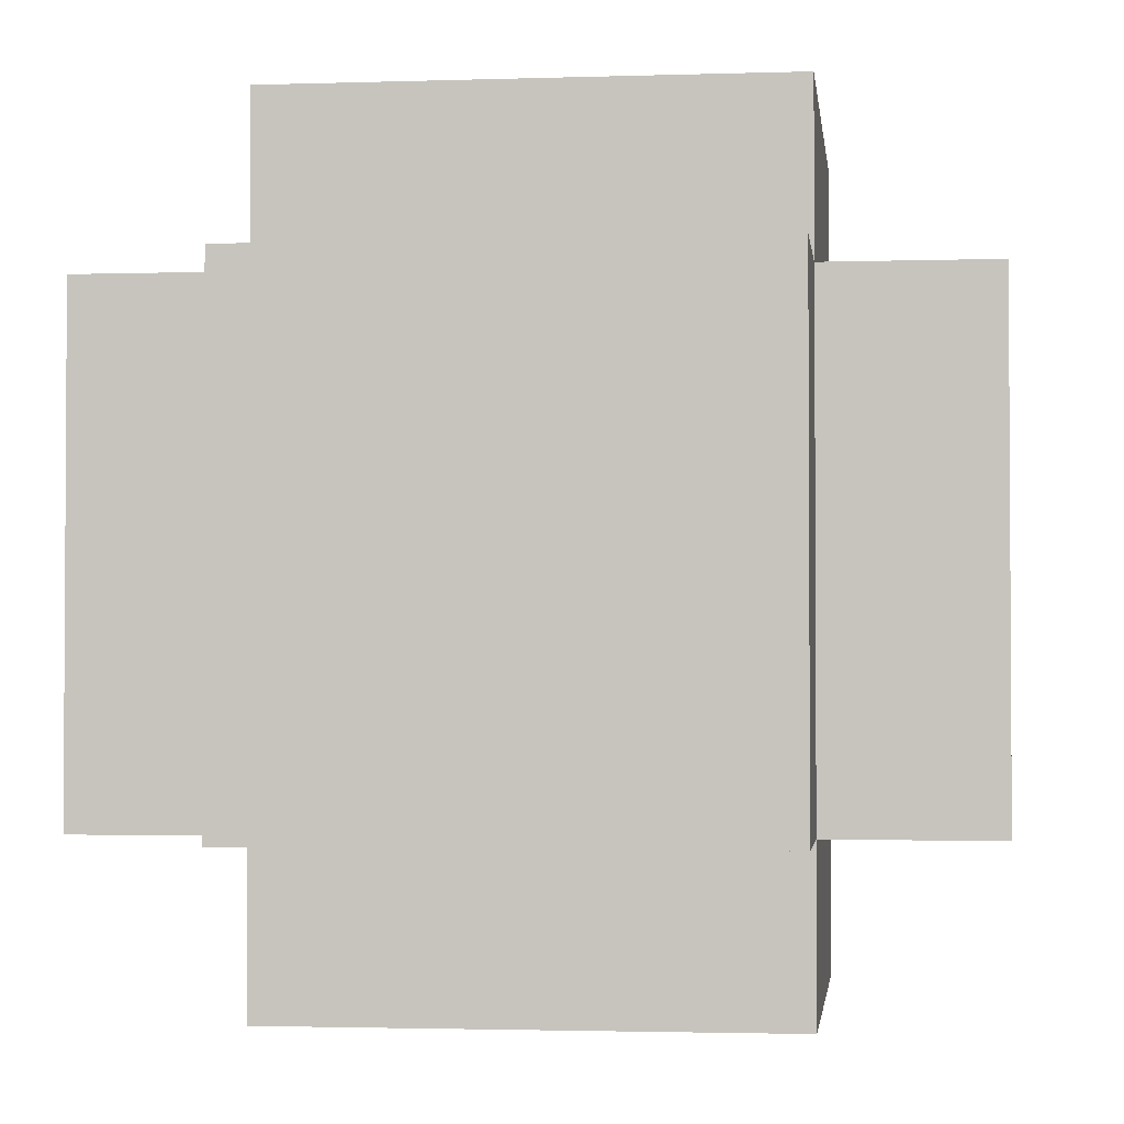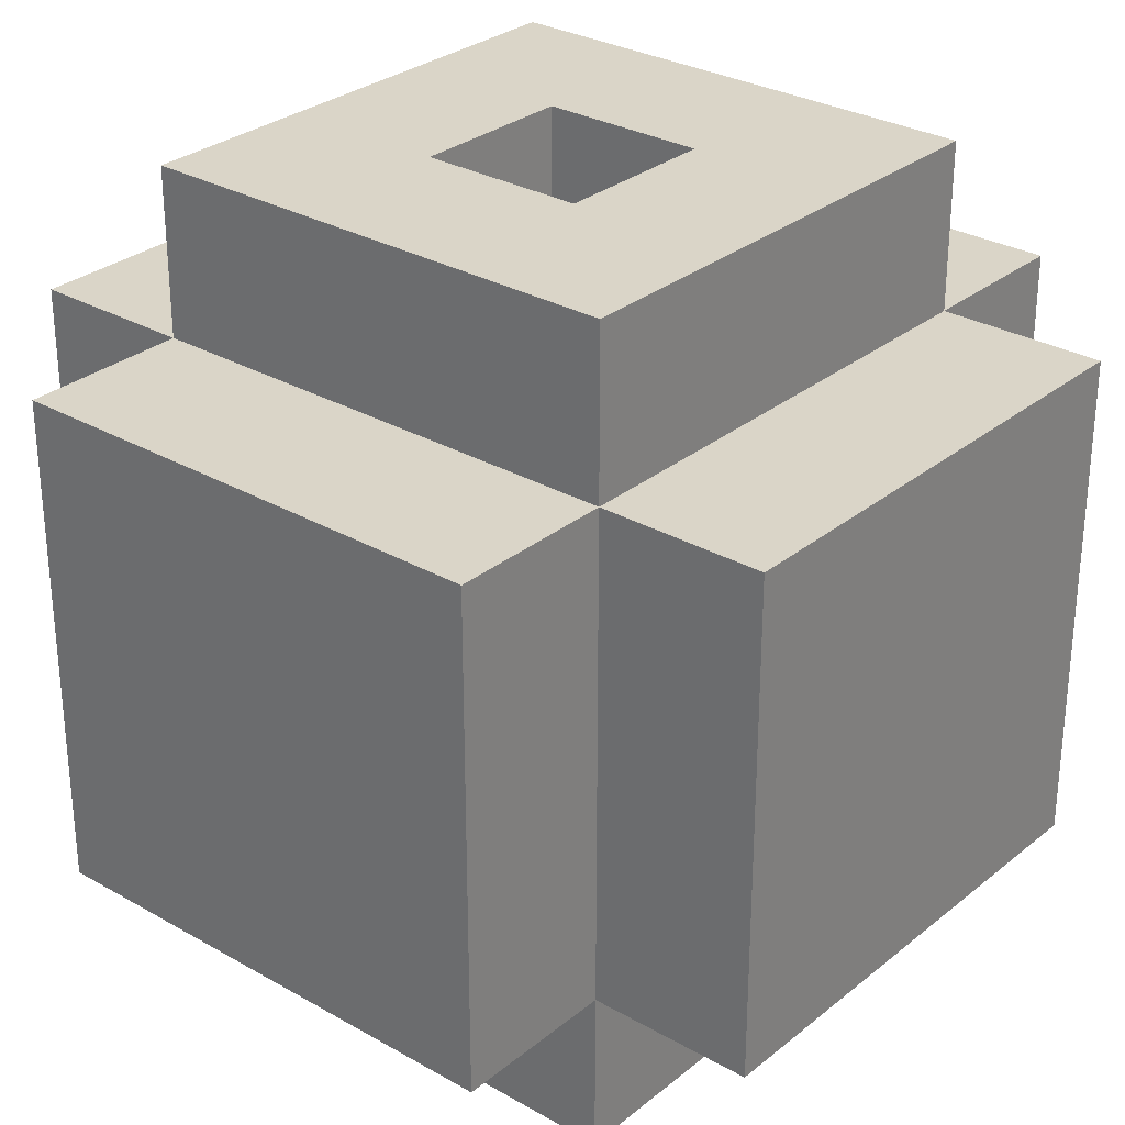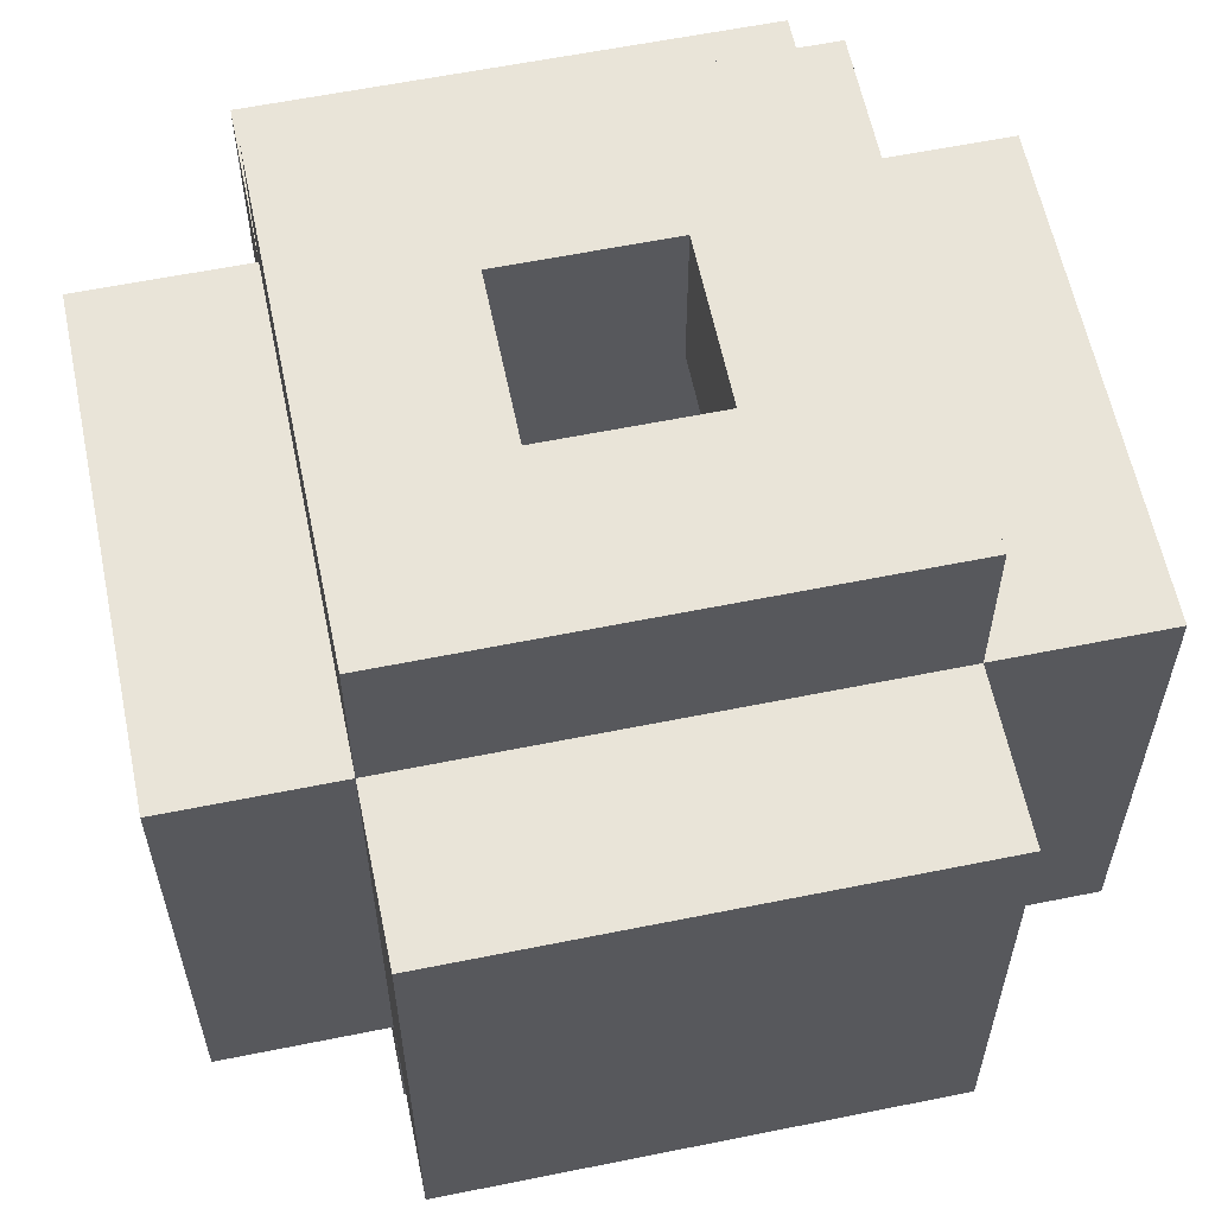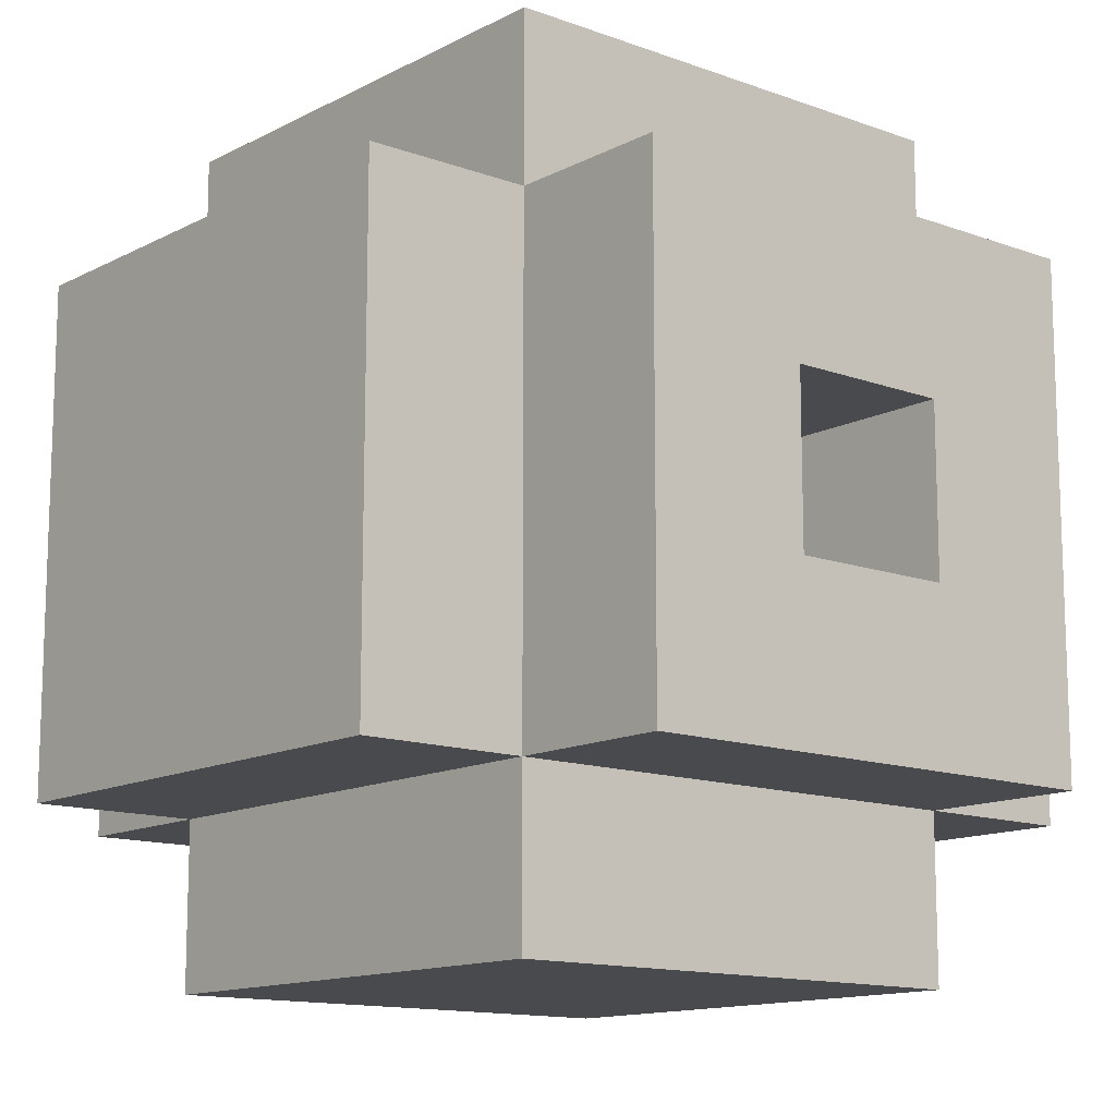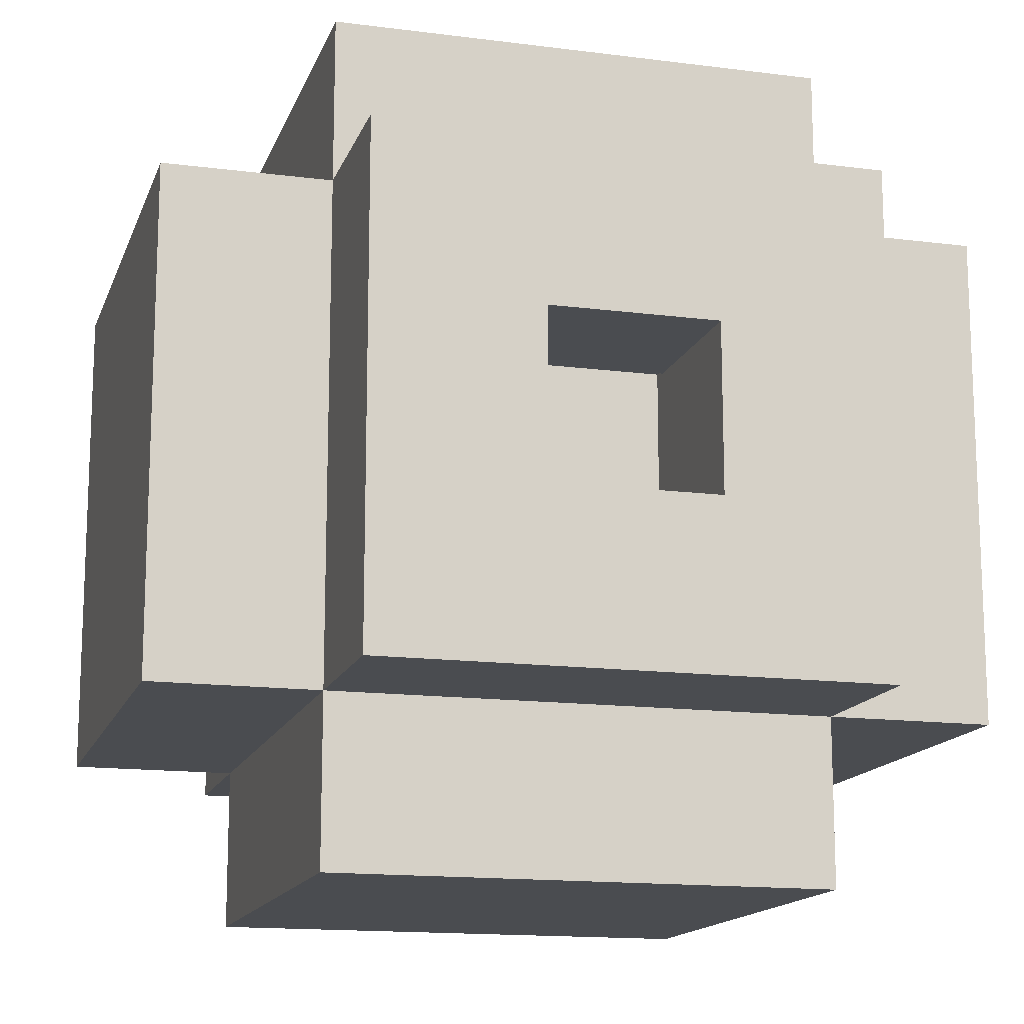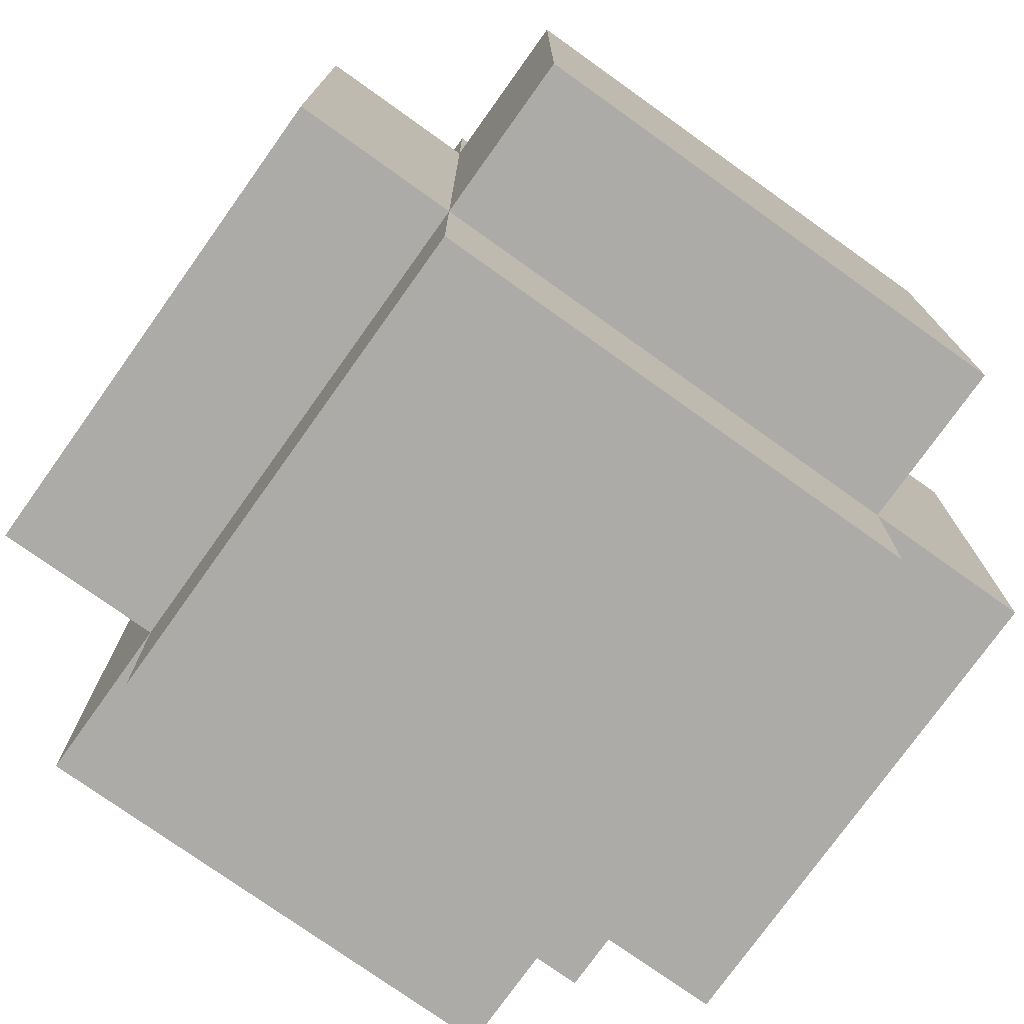
<metadata>
{"format":"obj","ext":"obj","renderer":"f3d","projection":"perspective","resolution":1024,"background":"white","views":[{"elev":-2.2,"azim":6.7,"up":"+Z"},{"elev":29.4,"azim":40.2,"up":"+Y"},{"elev":60.1,"azim":-11.7,"up":"+Y"},{"elev":-13.0,"azim":139.8,"up":"+Z"},{"elev":-14.7,"azim":164.3,"up":"+Z"},{"elev":-76.2,"azim":54.5,"up":"+Y"}]}
</metadata>
<code>
o
v 0.7 1.1 -0.8
v 0.7 1.1 -1.1
v 0.7 1.4 -0.8
v 0.7 1.4 -1.1
v 0.8 1 -0.8
v 0.8 1 -1.1
v 0.8 1.1 -0.7
v 0.8 1.1 -0.8
v 0.8 1.1 -1.1
v 0.8 1.1 -1.2
v 0.8 1.4 -0.7
v 0.8 1.4 -0.8
v 0.8 1.4 -1.1
v 0.8 1.4 -1.2
v 0.8 1.5 -0.8
v 0.8 1.5 -1.1
v 1 1.4 -0.9
v 1 1.4 -1
v 1 1.5 -0.9
v 1 1.5 -1
v 1.1 1.1 -0.8
v 1.1 1.1 -1.1
v 1.1 1.4 -0.8
v 1.1 1.4 -1.1
v 0.8 1.1 -0.8
v 0.8 1.1 -1.1
v 0.8 1.4 -0.8
v 0.8 1.4 -1.1
v 0.9 1.4 -0.9
v 0.9 1.4 -1
v 0.9 1.5 -0.9
v 0.9 1.5 -1
v 1.1 1 -0.8
v 1.1 1 -1.1
v 1.1 1.1 -0.7
v 1.1 1.1 -0.8
v 1.1 1.1 -1.1
v 1.1 1.1 -1.2
v 1.1 1.4 -0.7
v 1.1 1.4 -0.8
v 1.1 1.4 -1.1
v 1.1 1.4 -1.2
v 1.1 1.5 -0.8
v 1.1 1.5 -1.1
v 1.2 1.1 -0.8
v 1.2 1.1 -1.1
v 1.2 1.4 -0.8
v 1.2 1.4 -1.1
v 0.8 1.1 -0.7
v 0.8 1.4 -0.7
v 1.1 1.1 -0.7
v 1.1 1.4 -0.7
v 0.7 1.1 -0.8
v 0.7 1.4 -0.8
v 0.8 1 -0.8
v 0.8 1.1 -0.8
v 0.8 1.4 -0.8
v 0.8 1.5 -0.8
v 1.1 1 -0.8
v 1.1 1.1 -0.8
v 1.1 1.4 -0.8
v 1.1 1.5 -0.8
v 1.2 1.1 -0.8
v 1.2 1.4 -0.8
v 0.9 1.4 -1
v 0.9 1.5 -1
v 1 1.4 -1
v 1 1.5 -1
v 0.8 1.1 -1.1
v 0.8 1.4 -1.1
v 1.1 1.1 -1.1
v 1.1 1.4 -1.1
v 0.8 1.1 -0.8
v 0.8 1.4 -0.8
v 1.1 1.1 -0.8
v 1.1 1.4 -0.8
v 0.9 1.4 -0.9
v 0.9 1.5 -0.9
v 1 1.4 -0.9
v 1 1.5 -0.9
v 0.7 1.1 -1.1
v 0.7 1.4 -1.1
v 0.8 1 -1.1
v 0.8 1.1 -1.1
v 0.8 1.4 -1.1
v 0.8 1.5 -1.1
v 1.1 1 -1.1
v 1.1 1.1 -1.1
v 1.1 1.4 -1.1
v 1.1 1.5 -1.1
v 1.2 1.1 -1.1
v 1.2 1.4 -1.1
v 0.8 1.1 -1.2
v 0.8 1.4 -1.2
v 1.1 1.1 -1.2
v 1.1 1.4 -1.2
v 0.8 1 -0.8
v 1.1 1 -0.8
v 0.8 1 -1.1
v 1.1 1 -1.1
v 0.8 1.1 -0.7
v 1.1 1.1 -0.7
v 0.7 1.1 -0.8
v 0.8 1.1 -0.8
v 1.1 1.1 -0.8
v 1.2 1.1 -0.8
v 0.7 1.1 -1.1
v 0.8 1.1 -1.1
v 1.1 1.1 -1.1
v 1.2 1.1 -1.1
v 0.8 1.1 -1.2
v 1.1 1.1 -1.2
v 0.8 1.4 -0.8
v 1.1 1.4 -0.8
v 0.9 1.4 -0.9
v 1 1.4 -0.9
v 0.9 1.4 -1
v 1 1.4 -1
v 0.8 1.4 -1.1
v 1.1 1.4 -1.1
v 0.8 1.1 -0.8
v 1.1 1.1 -0.8
v 0.8 1.1 -1.1
v 1.1 1.1 -1.1
v 0.8 1.4 -0.7
v 1.1 1.4 -0.7
v 0.7 1.4 -0.8
v 0.8 1.4 -0.8
v 1.1 1.4 -0.8
v 1.2 1.4 -0.8
v 0.7 1.4 -1.1
v 0.8 1.4 -1.1
v 1.1 1.4 -1.1
v 1.2 1.4 -1.1
v 0.8 1.4 -1.2
v 1.1 1.4 -1.2
v 0.8 1.5 -0.8
v 1.1 1.5 -0.8
v 0.9 1.5 -0.9
v 1 1.5 -0.9
v 0.9 1.5 -1
v 1 1.5 -1
v 0.8 1.5 -1.1
v 1.1 1.5 -1.1
f 3 2 1
f 4 2 3
f 8 6 5
f 9 6 8
f 11 8 7
f 12 8 11
f 13 10 9
f 14 10 13
f 15 13 12
f 16 13 15
f 19 18 17
f 20 18 19
f 23 22 21
f 24 22 23
f 25 26 27
f 27 26 28
f 29 30 31
f 31 30 32
f 33 34 36
f 36 34 37
f 35 36 39
f 39 36 40
f 37 38 41
f 41 38 42
f 40 41 43
f 43 41 44
f 45 46 47
f 47 46 48
f 51 50 49
f 52 50 51
f 56 54 53
f 57 54 56
f 59 56 55
f 60 56 59
f 61 58 57
f 62 58 61
f 63 61 60
f 64 61 63
f 67 66 65
f 68 66 67
f 71 70 69
f 72 70 71
f 73 74 75
f 75 74 76
f 77 78 79
f 79 78 80
f 81 82 84
f 84 82 85
f 83 84 87
f 87 84 88
f 85 86 89
f 89 86 90
f 88 89 91
f 91 89 92
f 93 94 95
f 95 94 96
f 99 98 97
f 100 98 99
f 104 102 101
f 105 102 104
f 107 104 103
f 108 104 107
f 109 106 105
f 110 106 109
f 111 109 108
f 112 109 111
f 115 114 113
f 116 114 115
f 117 115 113
f 118 114 116
f 119 117 113
f 119 118 117
f 120 114 118
f 120 118 119
f 121 122 123
f 123 122 124
f 125 126 128
f 128 126 129
f 127 128 131
f 131 128 132
f 129 130 133
f 133 130 134
f 132 133 135
f 135 133 136
f 137 138 139
f 139 138 140
f 137 139 141
f 140 138 142
f 137 141 143
f 141 142 143
f 142 138 144
f 143 142 144

</code>
